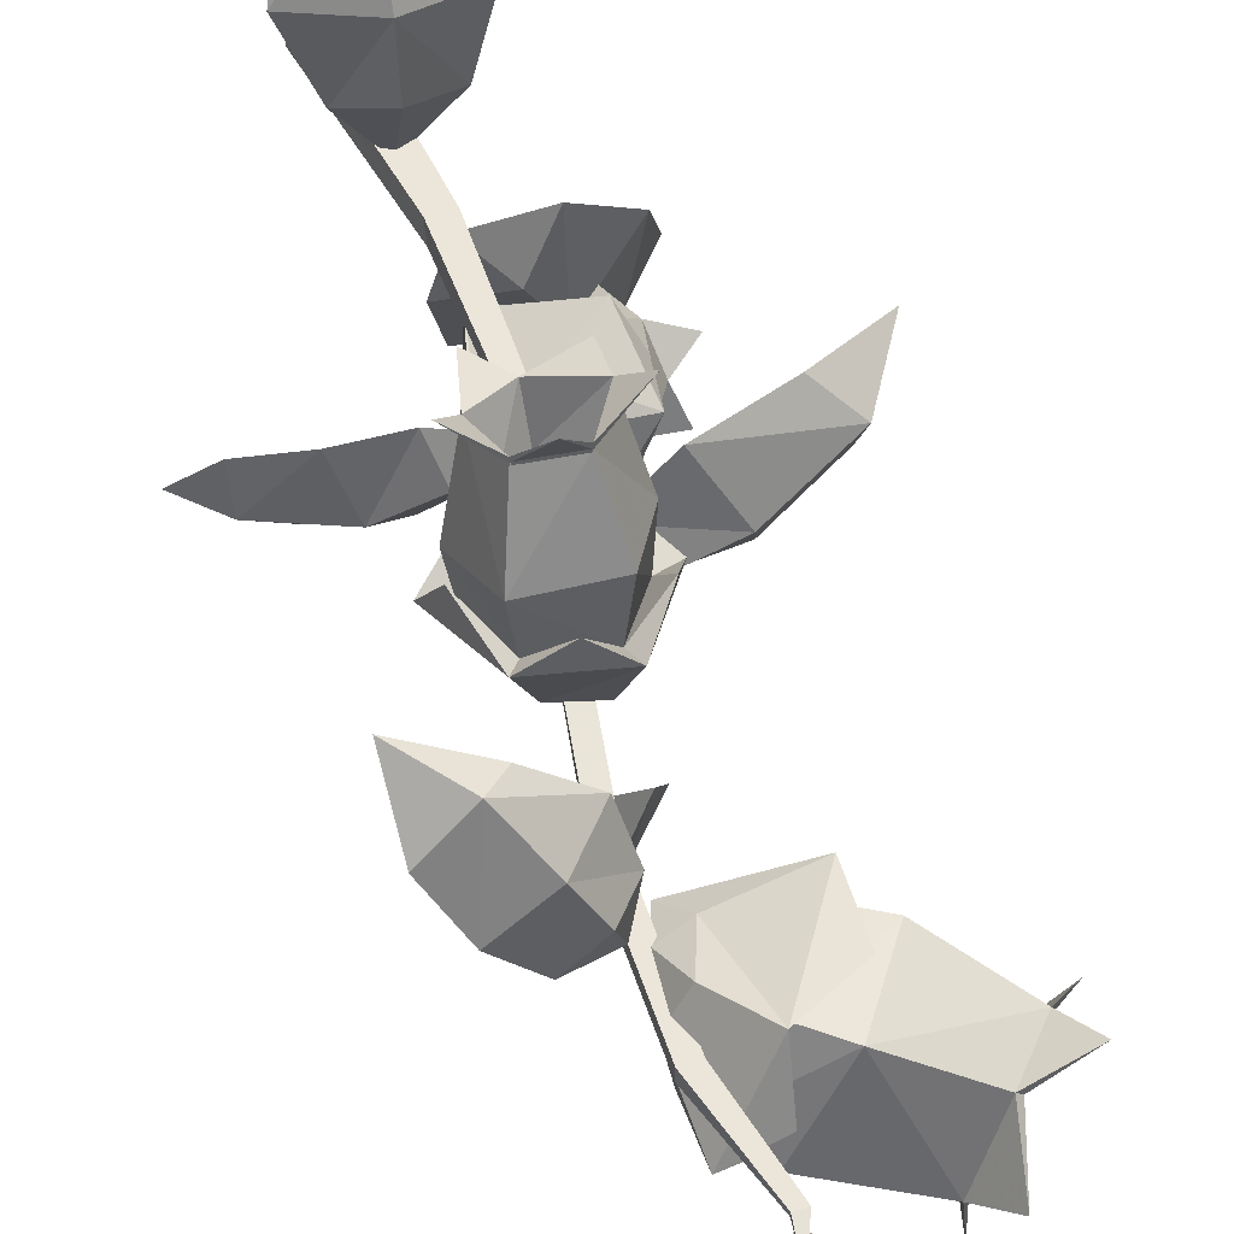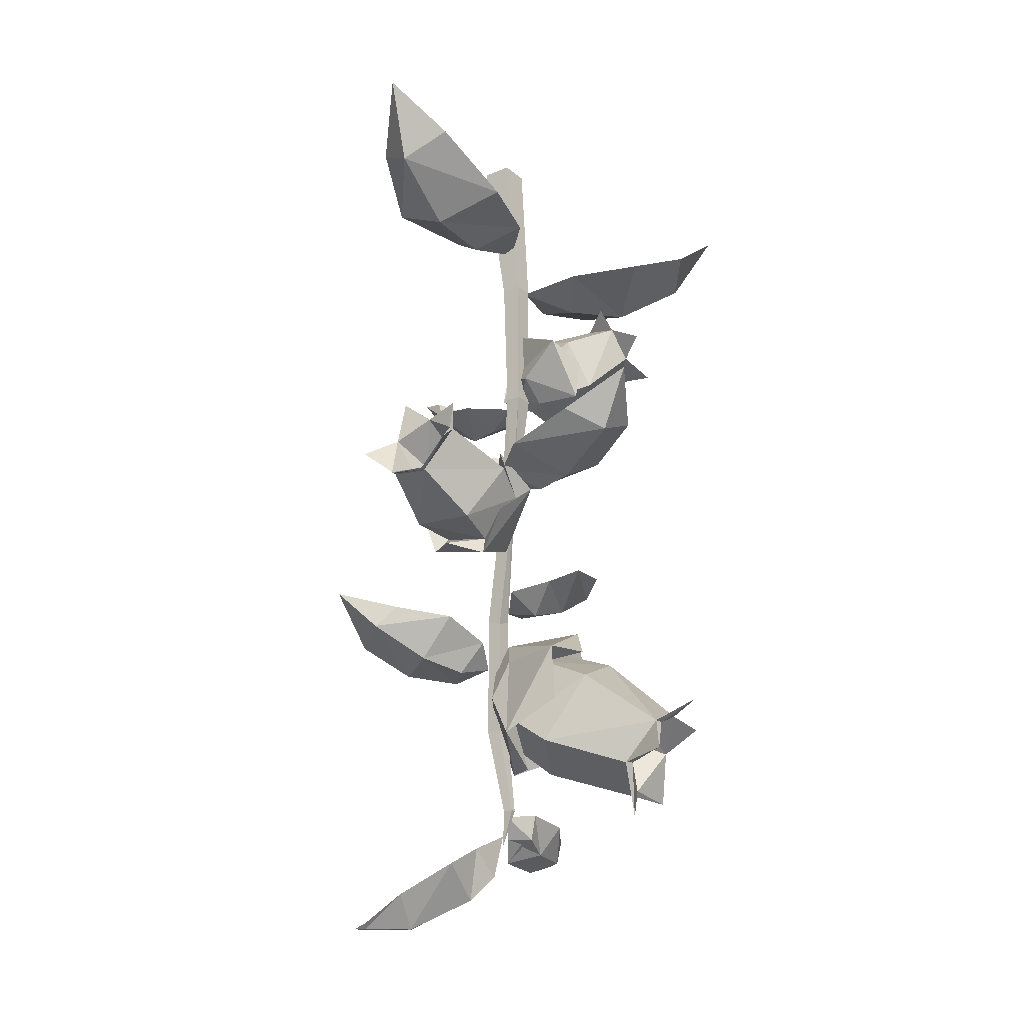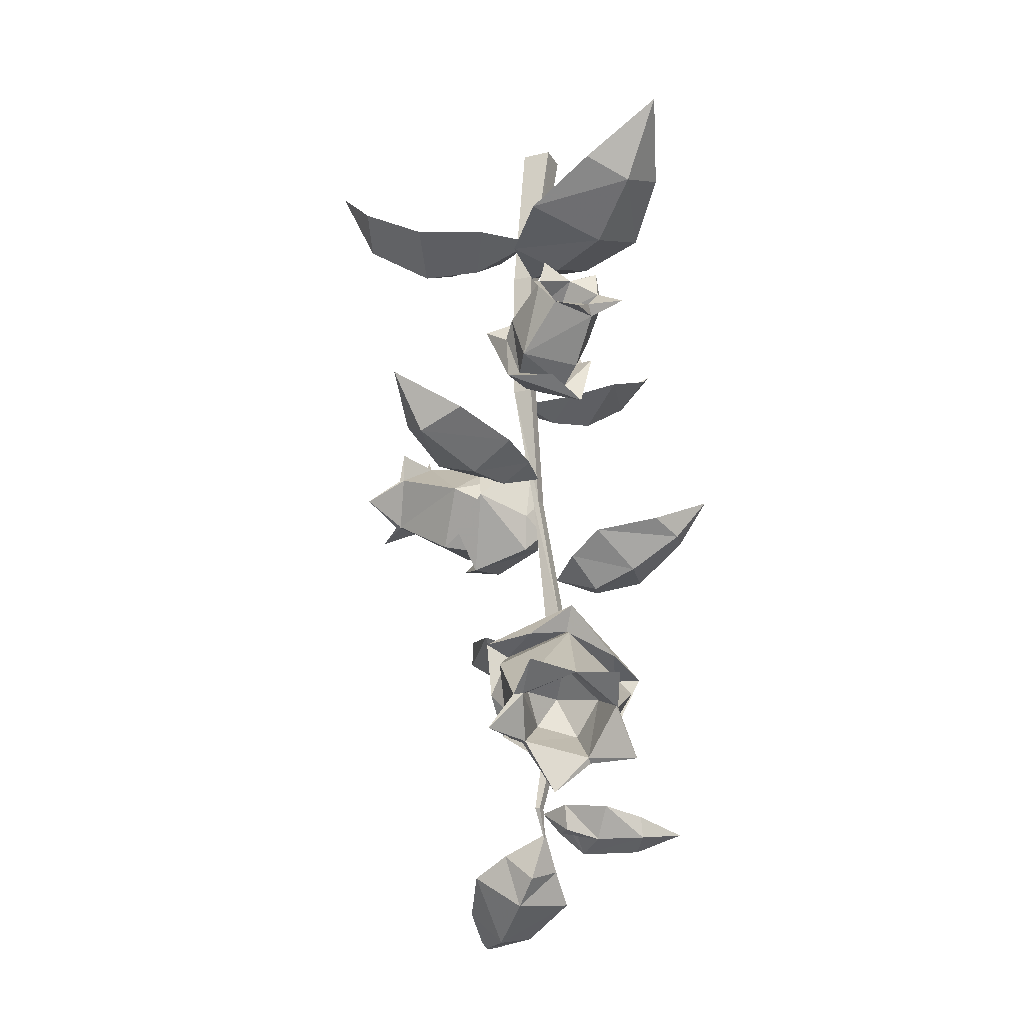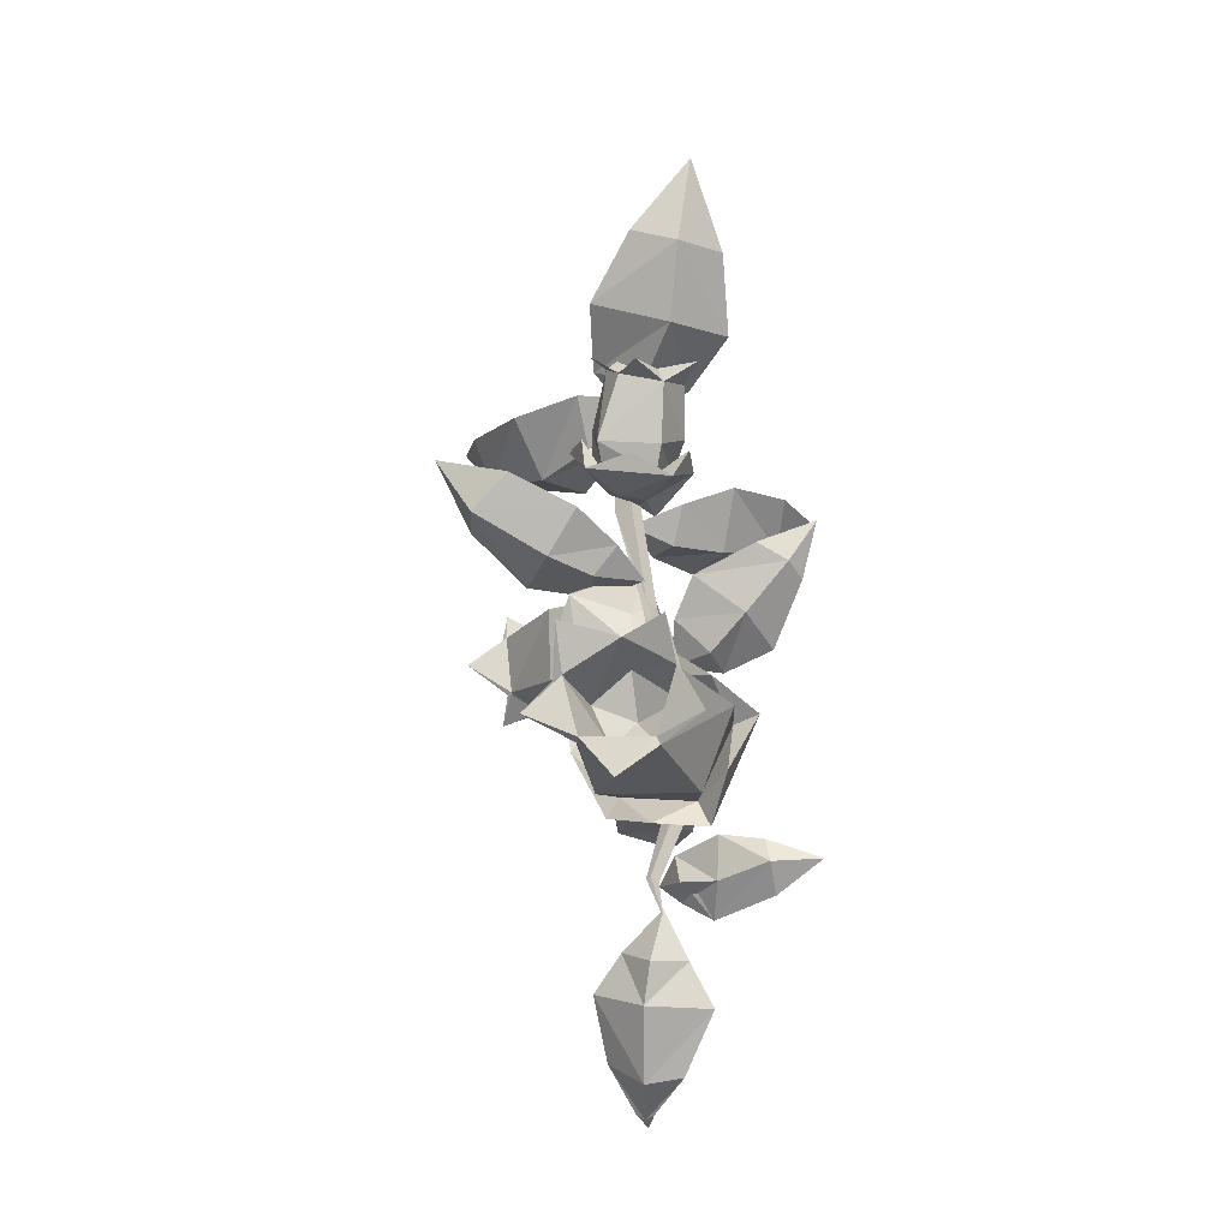
<metadata>
{"format":"obj","ext":"obj","renderer":"f3d","projection":"perspective","resolution":1024,"background":"white","views":[{"elev":56.3,"azim":-18.6,"up":"+Z"},{"elev":-22.1,"azim":36.4,"up":"+Y"},{"elev":-20.2,"azim":112.7,"up":"+Y"},{"elev":-49.0,"azim":132.0,"up":"+Y"}]}
</metadata>
<code>
v 0 -1.25 0
v -0.04688 -1.305 0
v -0.02344 -1.305 0.03125
v 0 -1.281 0.07031
v 0 -1.32 0.02344
v -0.02344 -1.359 0.05469
v -0.09375 -1.352 0
v -0.04688 -1.344 0.07031
v -0.007812 -1.312 0.125
v -0.1641 -1.406 0.1719
v -0.1406 -1.398 0.1719
v -0.1016 -1.383 0.1172
v -0.1484 -1.406 0.1484
v -0.1484 -1.406 0.1641
v -0.07812 -1.359 0.1641
v -0.125 -1.398 0.07812
v -0.09375 -1.406 0.1172
v -0.05469 -1.258 -0.2109
v -0.04688 -1.281 -0.1406
v -0.007812 -1.258 -0.1406
v 0 -1.234 -0.1641
v -0.007812 -1.266 -0.1641
v -0.03125 -1.281 -0.05469
v 0 -1.258 -0.07812
v 0.03125 -1.219 -0.1172
v 0.007812 -1.266 -0.09375
v -0.007812 -1.25 -0.02344
v 0.007812 -1.25 -0.04688
v 0.03125 -1.211 -0.04688
v 0.02344 -1.25 -0.04688
v 0.007812 -1.219 0
v -0.1875 -0.8516 0.2109
v -0.09375 -0.8828 0.1719
v -0.125 -0.9141 0.1641
v -0.1875 -0.9297 0.1406
v -0.125 -0.9141 0.1875
v -0.02344 -0.8984 0.1172
v -0.09375 -0.9453 0.1172
v -0.1484 -0.9688 0.07031
v -0.07812 -0.9609 0.1172
v -0.007812 -0.9297 0.04688
v -0.07031 -0.9609 0.07031
v -0.09375 -0.9766 0.007812
v -0.04688 -0.9766 0.05469
v -0.03125 -0.9609 0
v 0 -0.8203 -0.02344
v 0.04688 -0.7969 -0.07031
v 0 -0.8203 -0.1016
v -0.04688 -0.8359 -0.07812
v 0 -0.8438 -0.09375
v 0.007812 -0.8203 -0.1641
v 0.07031 -0.7656 -0.125
v 0 -0.8125 -0.1484
v -0.07031 -0.8203 -0.1484
v 0.04688 -0.75 -0.2188
v 0 -0.7188 -0.2891
v 0 -0.7734 -0.2188
v 0.007812 -0.7734 -0.2422
v -0.03125 -0.7734 -0.2344
v 0.1875 -0.3516 -0.07031
v 0.1953 -0.3984 -0.1016
v 0.2344 -0.375 -0.07812
v 0.1641 -0.4219 -0.07031
v 0.1484 -0.3828 -0.04688
v 0.125 -0.3281 -0.1016
v 0.1641 -0.3047 -0.07031
v 0.125 -0.3281 -0.09375
v 0.07031 -0.3594 -0.03125
v 0.1406 -0.3906 0
v 0.1641 -0.4688 -0.03125
v 0.1484 -0.4141 -0.1484
v 0.2109 -0.4219 -0.1484
v 0.1641 -0.3984 -0.1484
v 0.125 -0.4219 -0.1016
v 0.1172 -0.4141 -0.05469
v 0.1016 -0.375 -0.07031
v 0.1172 -0.3594 -0.1484
v 0.1016 -0.3125 -0.1406
v 0.125 -0.3828 -0.1953
v 0.09375 -0.3906 -0.1016
v 0.1016 -0.375 -0.1484
v 0.04688 -0.4141 -0.1016
v 0.125 -0.4844 -0.007812
v 0.1172 -0.4219 0.02344
v 0.1641 -0.4375 0
v 0.1562 -0.5 0
v 0.1328 -0.5 -0.07031
v 0.07812 -0.5 -0.07031
v 0.1016 -0.4766 -0.1016
v 0.02344 -0.4375 -0.05469
v 0.04688 -0.3906 0
v 0.08594 -0.3672 0
v 0.1406 -0.4062 0.04688
v 0.07031 -0.4531 0.03125
v 0.07812 -0.4922 0
v 0.07812 -0.5312 -0.1016
v 0.04688 -0.4453 -0.1094
v 0.2656 -1.086 -0.05469
v 0.1719 -1.008 0.007812
v 0.1016 -1.109 0.02344
v 0.2109 -1.148 -0.04688
v 0.2891 -1.141 -0.02344
v 0.2656 -1.086 -0.07031
v 0.3125 -1.047 -0.1016
v 0.2422 -1.055 -0.1484
v 0.1484 -0.9609 -0.1016
v 0.1016 -0.9766 0.02344
v 0.04688 -1.07 0.03125
v -0.007812 -1.094 -0.05469
v 0.03125 -1.133 -0.09375
v 0.1641 -1.18 -0.1406
v 0.1953 -1.227 -0.09375
v 0.2188 -1.148 -0.05469
v 0.1484 -1.109 -0.04688
v 0.1875 -1.062 -0.04688
v 0.05469 -1.047 -0.1719
v 0.1875 -1.102 -0.1953
v 0 -1.008 -0.125
v 0.07812 -0.9375 -0.07031
v 0.1406 -0.9531 -0.03125
v 0.1328 -0.9609 0.04688
v 0.1328 -1.047 0.03906
v 0.04688 -1.094 0.05469
v 0.03906 -1.141 -0.01562
v -0.02344 -1.133 -0.0625
v 0.01562 -1.102 -0.125
v 0.1719 -1.18 -0.2188
v 0.1719 -1.172 -0.1406
v 0.1172 -1.125 -0.1016
v 0.125 -1.062 -0.07031
v 0.1719 -1.023 -0.1016
v 0.1953 -1.102 -0.1953
v 0.2422 -1.062 -0.2188
v 0.125 -1.07 -0.1406
v 0.007812 -0.5859 0.2109
v 0.007812 -0.5859 0.2188
v 0.07031 -0.5781 0.2344
v 0.07031 -0.625 0.2344
v 0.09375 -0.6641 0.125
v 0.007812 -0.6016 0.09375
v -0.04688 -0.6172 0.2344
v -0.03125 -0.5547 0.2344
v -0.03125 -0.6484 0.1719
v 0.007812 -0.6172 0.1641
v 0.07031 -0.625 0.2422
v 0.09375 -0.6641 0.2891
v 0.03125 -0.6953 0.2578
v 0.04688 -0.75 0.1641
v 0.07812 -0.6953 0.07031
v 0.007812 -0.625 0.03125
v -0.07031 -0.6641 0.05469
v -0.07812 -0.6484 0.1172
v -0.05469 -0.7422 0.1641
v -0.03125 -0.6875 0.2578
v -0.07812 -0.6484 0.2812
v -0.03125 -0.6875 0.2656
v -0.02344 -0.6953 0.1953
v 0 -0.6641 0.1484
v 0.04688 -0.6562 0.1719
v 0.03125 -0.6953 0.2656
v 0 -0.7109 0.3047
v 0.03125 -0.7656 0.09375
v 0.08594 -0.7344 0.125
v 0.1094 -0.6875 0.07031
v 0.0625 -0.6172 0.09375
v 0.007812 -0.5859 0.01562
v -0.03125 -0.5938 0.09375
v -0.1016 -0.6484 0.05469
v -0.08594 -0.6875 0.125
v -0.04688 -0.75 0.09375
v -0.007812 -0.7812 0.1484
v 0.03906 -0.7969 0.1094
v 0.02344 -0.7656 0.02344
v 0.03906 -0.7109 0.01562
v 0.02344 -0.7031 0.1953
v 0.05469 -0.6406 0.07812
v 0.02344 -0.6406 0
v 0.1016 -0.6719 0.03125
v 0.1719 -0.6719 0.05469
v 0.125 -0.6328 0.1406
v 0.2812 -0.6328 0.1016
v 0.2344 -0.6016 0.1484
v 0.3359 -0.5469 0.125
v 0.2812 -0.6016 0.03125
v 0.1875 -0.6328 -0.01562
v 0.1016 -0.6406 -0.01562
v 0.1484 -0.2578 -0.007812
v 0.04688 -0.2656 0
v 0.1016 -0.2891 -0.07031
v 0.1484 -0.2734 -0.1641
v 0.2344 -0.2344 -0.07812
v 0.2188 -0.2109 -0.2422
v 0.2656 -0.1797 -0.1875
v 0.2578 -0.09375 -0.3047
v 0.1406 -0.1797 -0.2656
v 0.04688 -0.2344 -0.1953
v 0.02344 -0.2578 -0.09375
v -0.07031 -0.1641 0.2109
v -0.03125 -0.1797 0.09375
v 0.02344 -0.2109 0.2188
v 0.03125 -0.1406 0.3281
v -0.03125 -0.1016 0.3047
v 0.04688 -0.02344 0.3828
v 0.1016 -0.1016 0.3047
v 0.125 -0.1719 0.1875
v 0.09375 -0.1797 0.07812
v 0.02344 -0.2188 0.1172
v 0.02344 -0.1797 0.007812
v -0.04688 -0.4531 -0.1172
v 0 -0.4844 -0.05469
v -0.1016 -0.5 -0.04688
v -0.1953 -0.4375 -0.07812
v -0.1406 -0.4141 -0.1406
v -0.2422 -0.3594 -0.1172
v -0.1953 -0.4141 -0.02344
v -0.125 -0.4688 0.03125
v -0.04688 -0.4844 0.04688
v -0.03125 -0.5156 -0.007812
v 0.03125 -0.5 0.02344
v 0.007812 -1.211 0.007812
v 0 -1.266 0
v 0.02344 -1.211 0.007812
v -0.03125 -1.07 0
v -0.03125 -1.07 -0.02344
v 0.007812 -1.211 0
v 0.02344 -1.211 0
v -0.007812 -1.07 0
v -0.03125 -0.875 0
v -0.03125 -0.875 -0.02344
v -0.007812 -0.875 -0.02344
v -0.007812 -1.07 -0.02344
v -0.007812 -0.8828 0
v 0 -0.6797 0.007812
v 0 -0.6797 0
v 0.02344 -0.6797 0
v 0.02344 -0.6875 0.007812
v 0.03125 -0.4844 0.03125
v 0.03125 -0.4844 0
v 0.05469 -0.4844 0
v 0.05469 -0.4844 0.03125
v 0.02344 -0.2656 0.03125
v 0.02344 -0.2734 0
v 0.05469 -0.2656 0
v 0.05469 -0.2656 0.03125
v -0.02344 0 0.02344
v -0.02344 0 -0.02344
v 0.02344 0 -0.02344
v 0.02344 0 0.02344
v -0.03125 -0.6953 0.01562
v -0.03125 -0.75 0.02344
v -0.0625 -0.7734 0.1094
v 0 -0.6719 0
v 0 -0.7344 0
v 0 -1.023 0.03125
v -0.03125 -1.031 -0.01562
v 0.02344 -0.9609 0.01562
v -0.01562 -0.9688 0
v -0.01562 -0.9766 -0.0625
v -0.007812 -1.008 -0.1641
v 0.07031 -0.9844 -0.1484
v 0.09375 -0.8984 -0.08594
v 0 -0.9219 -0.01562
v 0.01562 -0.4297 0
v 0.03125 -0.3516 0.007812
v 0 -0.4688 0
v 0.03906 -0.4766 0
v 0.04688 -0.4922 -0.02344
v 0 -0.4297 -0.07812
v 0.03125 -0.375 -0.05469
f 1 2 3
f 1 3 4
f 2 7 8
f 2 8 3
f 3 8 9
f 3 9 4
f 10 11 12
f 10 12 13
f 11 15 12
f 12 15 8
f 12 8 7
f 12 7 16
f 12 16 13
f 15 9 8
f 18 19 20
f 18 20 21
f 19 23 24
f 19 24 20
f 20 24 25
f 20 25 21
f 23 27 28
f 23 28 24
f 24 28 29
f 24 29 25
f 27 31 28
f 28 31 29
f 32 33 34
f 32 34 35
f 33 37 38
f 33 38 34
f 34 38 39
f 34 39 35
f 37 41 42
f 37 42 38
f 38 42 43
f 38 43 39
f 41 45 42
f 42 45 43
f 46 47 48
f 46 48 49
f 47 52 53
f 47 53 48
f 48 53 54
f 48 54 49
f 55 56 57
f 55 57 52
f 56 59 57
f 57 59 53
f 57 53 52
f 54 53 59
f 1 4 5
f 1 5 2
f 2 5 6
f 2 6 7
f 4 9 6
f 4 6 5
f 10 13 14
f 10 14 11
f 11 14 15
f 13 16 14
f 14 16 17
f 14 17 15
f 15 17 9
f 18 21 22
f 18 22 19
f 19 22 23
f 21 25 22
f 22 25 26
f 22 26 23
f 23 26 27
f 25 29 26
f 26 29 30
f 26 30 27
f 27 30 31
f 29 31 30
f 32 35 36
f 32 36 33
f 33 36 37
f 35 39 36
f 36 39 40
f 36 40 37
f 37 40 41
f 39 43 40
f 40 43 44
f 40 44 41
f 41 44 45
f 43 45 44
f 46 49 50
f 46 50 47
f 47 50 51
f 47 51 52
f 49 54 51
f 49 51 50
f 55 52 58
f 55 58 56
f 56 58 59
f 54 59 58
f 54 58 51
f 51 58 52
f 83 84 85
f 83 85 86
f 83 86 87
f 83 87 88
f 84 91 92
f 84 92 93
f 84 93 85
f 85 93 86
f 86 93 94
f 86 94 95
f 86 95 96
f 86 96 87
f 87 96 88
f 88 96 97
f 88 97 90
f 107 119 120
f 107 120 121
f 107 121 122
f 107 122 108
f 108 122 123
f 108 123 124
f 108 124 109
f 109 124 125
f 109 125 126
f 109 126 118
f 149 162 163
f 149 163 164
f 149 164 165
f 149 165 150
f 150 165 166
f 150 166 167
f 150 167 151
f 151 167 168
f 151 168 169
f 151 169 170
f 162 170 171
f 162 171 172
f 162 172 163
f 163 172 164
f 164 172 173
f 164 173 174
f 164 174 166
f 164 166 165
f 176 177 178
f 176 178 179
f 176 179 180
f 180 179 181
f 180 181 182
f 182 181 183
f 183 181 184
f 184 181 185
f 185 181 179
f 185 179 186
f 186 179 178
f 186 178 177
f 187 188 189
f 187 189 190
f 187 190 191
f 191 190 192
f 191 192 193
f 193 192 194
f 194 192 195
f 195 192 196
f 196 192 190
f 196 190 197
f 197 190 189
f 197 189 188
f 198 199 200
f 198 200 201
f 198 201 202
f 202 201 203
f 203 201 204
f 204 201 205
f 205 201 200
f 205 200 206
f 206 200 207
f 206 207 208
f 208 207 199
f 199 207 200
f 17 6 9
f 6 17 7
f 7 17 16
f 209 210 211
f 209 211 212
f 209 212 213
f 213 212 214
f 214 212 215
f 215 212 216
f 216 212 211
f 216 211 217
f 217 211 218
f 217 218 219
f 219 218 210
f 210 218 211
f 249 250 251
f 249 251 168
f 249 168 252
f 249 252 253
f 249 253 250
f 250 253 173
f 250 173 172
f 250 172 251
f 251 172 171
f 251 171 170
f 251 170 169
f 251 169 168
f 168 166 252
f 252 166 174
f 252 174 253
f 253 174 173
f 166 168 167
f 254 255 125
f 254 125 123
f 254 123 256
f 254 256 257
f 254 257 255
f 255 257 258
f 255 258 259
f 255 259 125
f 125 259 126
f 126 259 118
f 118 259 260
f 118 260 119
f 119 260 261
f 119 261 120
f 120 261 121
f 121 261 262
f 121 262 256
f 121 256 123
f 121 123 122
f 258 262 261
f 258 261 259
f 259 261 260
f 256 262 257
f 257 262 258
f 123 125 124
f 263 94 93
f 263 93 264
f 263 264 265
f 263 265 266
f 263 266 94
f 94 266 95
f 95 266 267
f 95 267 96
f 96 267 268
f 96 268 97
f 97 268 90
f 90 268 269
f 90 269 91
f 91 269 264
f 91 264 92
f 92 264 93
f 264 268 265
f 265 268 267
f 265 267 266
f 268 264 269
f 60 61 62
f 60 66 67
f 60 67 68
f 60 68 69
f 60 69 70
f 60 70 61
f 61 70 71
f 61 71 72
f 65 78 67
f 65 67 66
f 71 73 72
f 73 71 79
f 81 78 77
f 81 77 79
f 81 79 71
f 81 71 82
f 81 82 67
f 81 67 78
f 83 70 69
f 83 69 84
f 83 88 70
f 70 88 89
f 70 89 71
f 71 89 82
f 82 89 90
f 82 90 91
f 82 91 68
f 82 68 67
f 84 69 68
f 84 68 91
f 88 90 89
f 98 99 100
f 98 100 101
f 98 101 102
f 98 102 103
f 98 103 104
f 98 104 105
f 98 105 106
f 98 106 99
f 99 106 107
f 99 107 108
f 99 108 100
f 100 108 109
f 100 109 110
f 100 110 111
f 100 111 101
f 101 111 112
f 101 112 113
f 101 113 102
f 116 106 105
f 116 105 117
f 116 117 111
f 116 111 110
f 116 110 118
f 116 118 119
f 116 119 106
f 106 119 107
f 109 118 110
f 111 117 127
f 111 127 128
f 111 128 112
f 105 133 117
f 117 133 132
f 117 132 127
f 135 136 137
f 135 137 138
f 135 138 139
f 135 139 140
f 135 140 141
f 135 141 142
f 135 142 136
f 137 145 138
f 138 145 146
f 138 146 147
f 138 147 139
f 139 147 148
f 139 148 149
f 139 149 150
f 139 150 140
f 140 150 151
f 140 151 152
f 140 152 141
f 141 152 153
f 141 153 154
f 141 154 155
f 146 160 147
f 147 160 161
f 147 161 154
f 147 154 153
f 147 153 148
f 148 153 162
f 148 162 149
f 151 170 152
f 152 170 153
f 153 170 162
f 154 156 155
f 156 154 161
f 60 62 61
f 60 61 63
f 60 63 64
f 60 64 65
f 60 65 66
f 61 72 73
f 61 73 74
f 61 74 63
f 63 74 75
f 63 75 64
f 64 75 76
f 64 76 65
f 65 76 77
f 65 77 78
f 73 79 77
f 73 77 80
f 73 80 74
f 74 80 75
f 75 80 76
f 76 80 77
f 102 113 103
f 103 113 114
f 103 114 115
f 103 115 105
f 103 105 104
f 112 128 113
f 113 128 129
f 113 129 114
f 114 129 130
f 114 130 115
f 115 130 131
f 115 131 105
f 105 131 132
f 105 132 133
f 127 132 128
f 128 132 134
f 128 134 129
f 129 134 130
f 130 134 131
f 131 134 132
f 136 142 141
f 136 141 143
f 136 143 144
f 136 144 145
f 136 145 137
f 141 155 156
f 141 156 157
f 141 157 143
f 143 157 158
f 143 158 144
f 144 158 159
f 144 159 145
f 145 159 160
f 145 160 146
f 156 161 160
f 156 160 175
f 156 175 157
f 157 175 158
f 158 175 159
f 159 175 160
f 220 221 222
f 220 222 223
f 220 223 224
f 220 224 225
f 220 225 221
f 221 225 226
f 221 226 222
f 222 226 227
f 222 227 223
f 223 227 228
f 223 228 229
f 223 229 224
f 224 229 230
f 224 230 231
f 224 231 225
f 225 231 226
f 226 231 227
f 227 231 232
f 227 232 228
f 228 232 233
f 228 233 234
f 228 234 229
f 229 234 235
f 229 235 230
f 230 235 236
f 230 236 232
f 230 232 231
f 232 236 233
f 233 236 237
f 233 237 238
f 233 238 234
f 234 238 239
f 234 239 235
f 235 239 240
f 235 240 236
f 236 240 237
f 237 240 241
f 237 241 242
f 237 242 238
f 238 242 243
f 238 243 239
f 239 243 244
f 239 244 240
f 240 244 241
f 241 244 245
f 241 245 246
f 241 246 242
f 242 246 247
f 242 247 243
f 243 247 248
f 243 248 244
f 244 248 245

</code>
